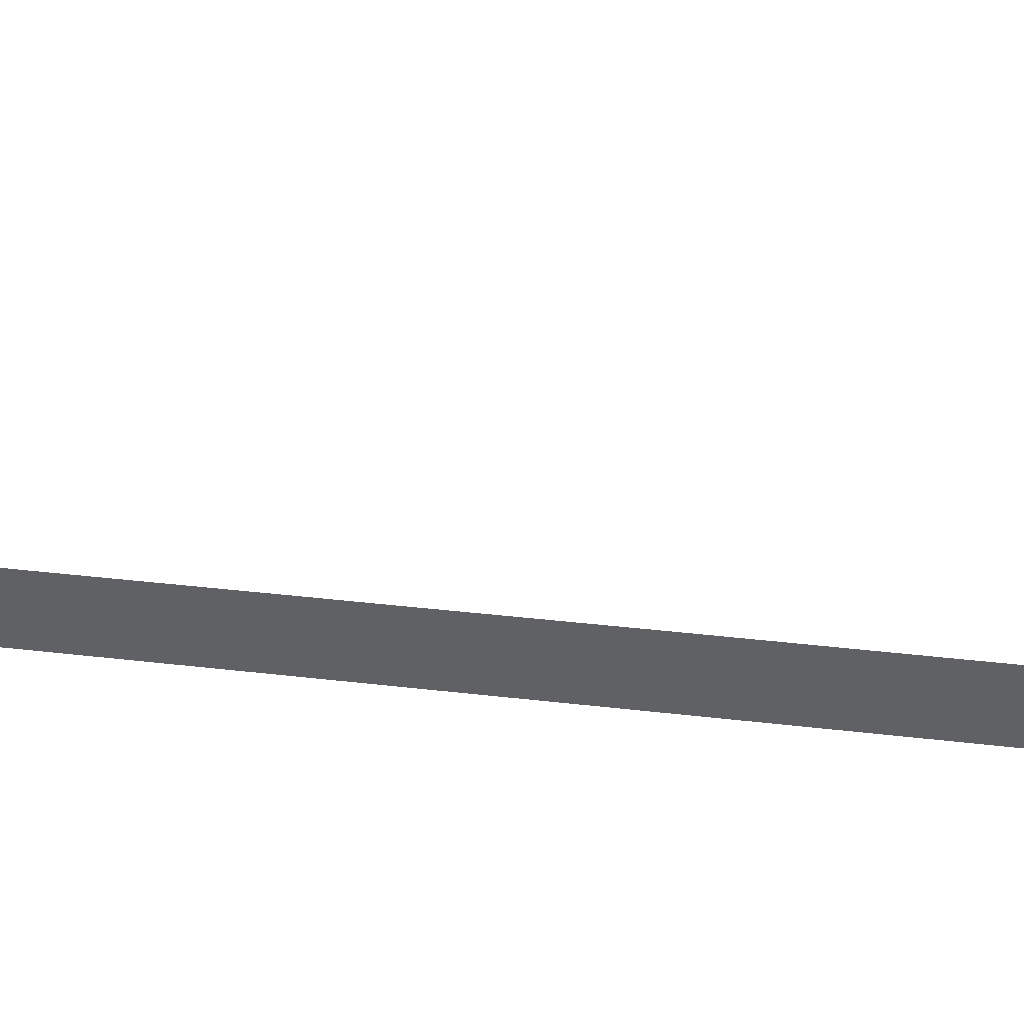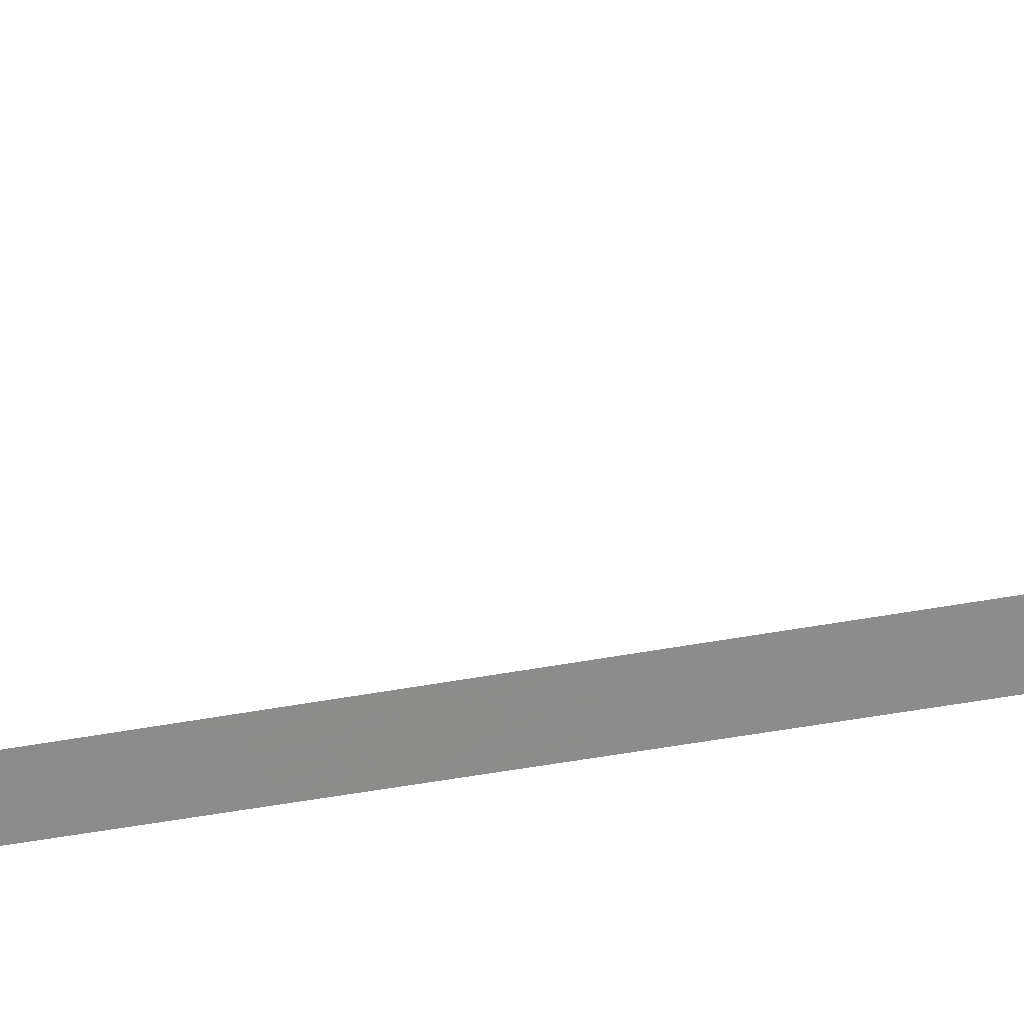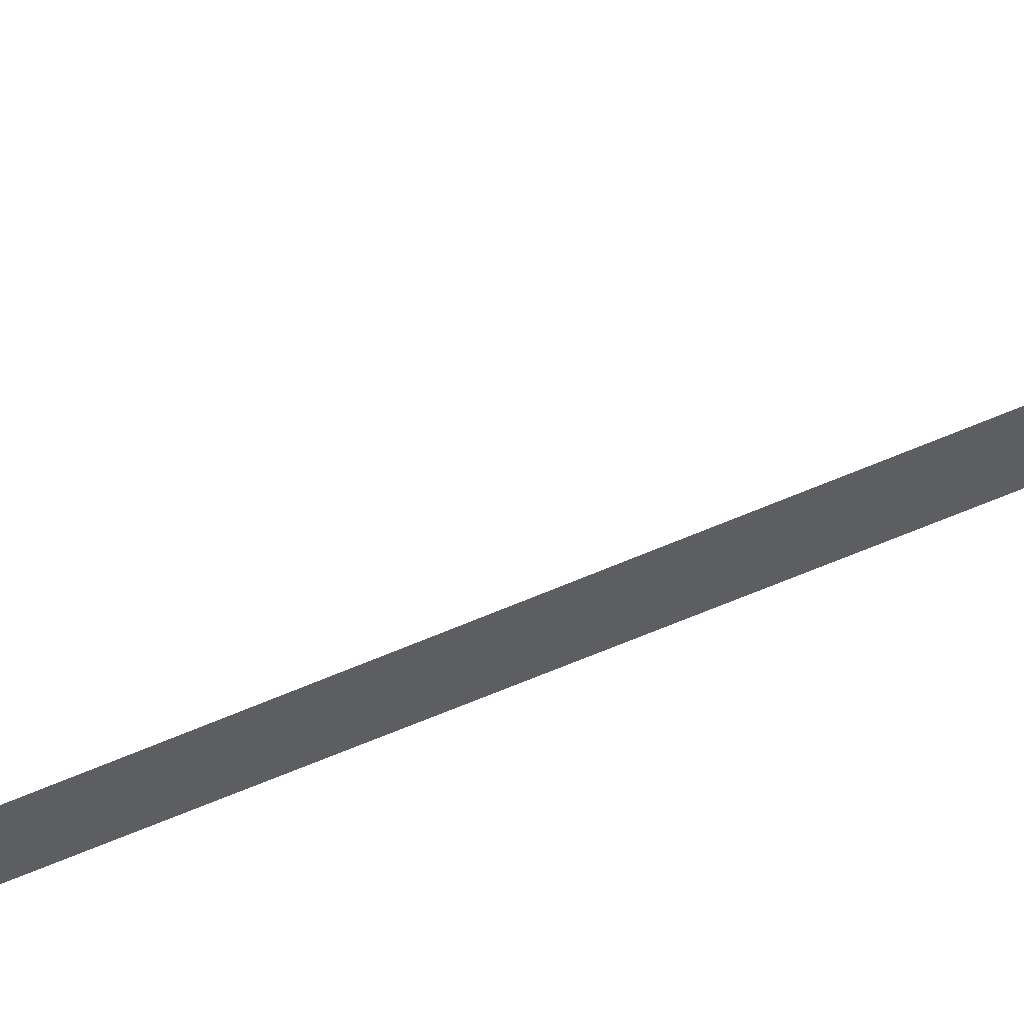
<metadata>
{"format":"obj","ext":"obj","renderer":"f3d","projection":"perspective","resolution":1024,"background":"white","views":[{"elev":74.0,"azim":-84.1,"up":"+Y"},{"elev":59.1,"azim":-99.7,"up":"+Y"},{"elev":77.4,"azim":-111.5,"up":"+Y"}]}
</metadata>
<code>
v -41.67 25.61 -19.48
v -41.75 25.46 -19.86
v -41.75 25.44 -19.65
v -42.04 24.76 -21.54
v -42.01 24.86 -21.54
v -42.02 24.83 -21.23
v -41.46 26.35 -21.54
v -41.39 26.57 -21.17
v -41.38 26.55 -21.54
v -42.5 22.48 -11.77
v -42.5 22.49 -12.38
v -42.18 23 -12.29
v -42.52 22.52 -14.21
v -42.19 23 -13.4
v -42.51 22.5 -13.47
v -42.29 22.76 -5.597
v -42.48 22.46 -5.196
v -42.48 22.46 -5.266
v -42.48 22.46 -5.127
v -42.14 23 -4.974
v -42.14 23 -5.073
v -41.75 24.29 19.3
v -41.68 24.4 18.8
v -41.49 24.83 19.29
v -42.12 23 -1.35
v -42.12 23 -1.27
v -42.29 22.74 -1.401
v -42.29 22.74 -1.786
v -42.48 22.45 -1.493
v -42.32 22.75 -9.881
v -42.49 22.48 -9.846
v -42.49 22.48 -9.931
v -42.33 22.74 -10.14
v -41.49 26.04 -19.04
v -41.59 25.7 -18.54
v -41.37 26.35 -18.54
v -42.37 22.65 -7.002
v -42.36 22.67 -7.094
v -42.15 23 -6.792
v -42.15 23 -6.923
v -42.17 23 -10.02
v -41.33 26.47 -18.54
v -41.33 26.46 -18.65
v -41.32 26.45 -19.19
v -41.52 26.19 -21.21
v -41.39 26.57 -20.96
v -41.61 25.92 -21.54
v -42.37 23.93 -18.54
v -42.6 23.32 -18.9
v -42.39 23.93 -19.04
v -42.59 23.46 -19.51
v -41.4 26.58 -20.58
v -41.4 26.58 -20.26
v -41.5 26.24 -20.32
v -42.2 24.32 -18.54
v -41.88 24.98 -18.54
v -42.01 24.75 -18.93
v -42.3 22.79 -9.515
v -42.16 23 -9.304
v -42.35 22.7 -9.239
v -42.13 23 -2.722
v -42.13 23 -2.775
v -42.28 22.77 -2.806
v -42.48 22.45 -3.494
v -42.31 22.73 -3.158
v -42.48 22.45 -2.944
v -42.15 23 -5.695
v -42.15 23 -5.712
v -42.49 22.47 -9.036
v -42.49 22.47 -9.006
v -42.49 22.47 -9.285
v -42.16 23 -9.286
v -42.48 22.45 -2.453
v -42.29 22.78 -7.413
v -42.15 23 -7.356
v -42.3 22.76 -7.874
v -42.15 23 -7.671
v -42.17 23 -10.22
v -42.15 23 -5.717
v -42.23 22.86 -5.723
v -42.33 22.72 -8.249
v -42.49 22.47 -8.124
v -42.49 22.47 -8.527
v -42.33 22.75 -10.95
v -42.3 22.79 -10.63
v -42.5 22.48 -11.19
v -42.5 22.48 -10.72
v -42.15 23 -7.734
v -42.16 23 -8.398
v -42.19 24.44 -21.17
v -42.14 23 -3.806
v -42.33 22.69 -3.548
v -42.13 23 -3.439
v -42.13 23 -2.782
v -42.29 22.72 0.5435
v -42.38 22.59 0.3619
v -42.27 22.75 0.2084
v -42.12 23 -0.6073
v -42.24 22.81 -0.7653
v -42.12 23 -1.065
v -42.48 22.46 -4.342
v -42.14 23 -4.313
v -42.27 22.77 -2.218
v -42.13 23 -2.087
v -42.48 22.45 -2.226
v -42.48 22.45 -3.548
v -42.48 22.45 -4.232
v -42.32 22.71 -3.862
v -42.25 22.8 -1.09
v -42.47 22.43 4.344
v -42.27 22.73 4.032
v -42.47 22.43 4.241
v -42.13 23 -2.033
v -42.48 22.44 -0.6237
v -42.14 23 -4.166
v -42.1 23 4.282
v -42.1 23 3.85
v -42.48 22.45 -3.533
v -42.47 22.44 0.3101
v -42.47 22.44 -0.4915
v -42.26 22.77 -0.1462
v -42.46 22.42 6.264
v -42.25 22.75 6.189
v -42.46 22.42 6.28
v -42.33 22.67 -0.4672
v -42.47 22.44 0.3857
v -42.22 22.83 0.9443
v -42.47 22.44 1.138
v -42.49 22.48 -10.64
v -42.48 22.45 -1.417
v -41.83 25.24 -19.6
v -42.31 24.11 -18.54
v -42.26 24.22 -18.92
v -42.07 23.55 18.46
v -42.25 23.24 18.79
v -42.14 23.49 18.96
v -42.29 23.2 19.12
v -42.53 22.55 -15.35
v -42.39 22.81 -15.81
v -42.55 22.58 -16.31
v -42.43 22.78 -16.19
v -42.4 22.6 -8.085
v -41.73 25.6 -21.18
v -41.61 25.92 -20.79
v -42.16 22.85 14.31
v -42.07 23 14.38
v -42.14 22.89 14.39
v -41.92 24.01 20.39
v -42.21 23.46 20.48
v -42.11 23.67 20.82
v -42.18 23.48 19.99
v -42.41 23.08 20.18
v -42.35 23.15 19.58
v -42.61 22.68 20.03
v -42.07 24.7 -20.12
v -41.91 25.11 -20.27
v -42.13 24.53 -19.56
v -42.3 22.75 -5.865
v -42.28 22.79 -5.728
v -42.24 22.73 12.85
v -42.45 22.4 12.57
v -42.35 22.55 12.59
v -42.49 22.46 -7.068
v -42.49 22.47 -8.092
v -42.16 23 -8.489
v -42.12 23 0.07534
v -42.12 23 -0.05596
v -42.17 23 -10.59
v -42.22 23 -14.47
v -42.22 23 -14.43
v -42.52 22.52 -14.43
v -42.16 23 -9.307
v -42.49 22.46 -7.066
v -42.81 23.03 -19.94
v -42.79 22.99 -19.37
v -42.37 22.64 -6.359
v -42.49 22.46 -6.178
v -42.49 22.46 -7.054
v -42.48 22.46 -6.068
v -42.15 23 -6.257
v -42.34 22.7 -6.735
v -42.48 23.8 -21.54
v -42.48 23.81 -21.54
v -42.53 23.69 -21.18
v -42.1 23 3.758
v -42.2 22.85 3.824
v -42.2 22.8 14.01
v -41.9 25.16 -21.19
v -42.81 23.02 -21.03
v -42.64 23.42 -21.23
v -42.62 23.47 -20.68
v -41.7 25.66 -21.54
v -42.18 24.47 -20.54
v -42.39 23.98 -20.72
v -42.35 24.07 -20.23
v -42.25 22.72 14.46
v -42.07 23 14.42
v -42.61 22.68 20.22
v -42.54 23.65 -21.38
v -42.41 23.95 -21.54
v -42.31 24.17 -20.99
v -41.4 26.58 -20.17
v -41.39 26.57 -19.96
v -41.47 26.32 -20.02
v -41.8 24.22 19.81
v -41.72 24.39 20.15
v -41.32 25.09 18.46
v -41.32 25.12 18.46
v -41.33 25.12 18.83
v -41.76 25.37 -19.28
v -41.57 24.67 19.89
v -41.28 25.26 19.68
v -41.74 24.23 18.46
v -41.88 23.97 18.46
v -42.09 23 6.739
v -42.09 23 6.255
v -42.31 22.66 6.502
v -42.11 23 2.162
v -42.33 22.65 2.051
v -42.11 23 1.622
v -42.28 22.74 1.649
v -42.82 23.04 -20.37
v -42.56 23.59 -20.09
v -41.6 24.64 20.51
v -41.26 25.33 20.29
v -42.45 22.41 9.914
v -42.26 22.72 9.851
v -42.35 22.58 9.975
v -42.24 22.81 1.451
v -42.21 22.85 1.555
v -42.31 22.68 3.654
v -42.47 22.43 3.56
v -42.47 22.43 2.488
v -42.47 22.43 2.664
v -42.3 22.7 2.551
v -42.11 23 0.8174
v -42.12 23 0.1058
v -42.47 22.43 3.477
v -42.34 22.64 3.271
v -42.34 22.64 2.792
v -42.19 23 -13.35
v -42.19 23 -13.37
v -42.51 22.5 -13.22
v -42.51 22.5 -13.34
v -42.47 22.43 3.061
v -42.11 23 0.8757
v -42.11 23 1.347
v -42.1 23 4.713
v -42.47 22.44 1.397
v -42.47 22.44 1.904
v -42.11 23 2.892
v -42.11 23 1.564
v -42.46 22.43 5.177
v -42.1 23 4.767
v -42.46 22.43 5.204
v -42.08 23 8.66
v -42.08 23 8.572
v -42.17 22.85 8.623
v -42.11 23 2.646
v -42.28 22.67 11.5
v -42.45 22.4 11.49
v -42.4 22.49 11.47
v -41.87 24.09 21.46
v -41.57 24.62 21.46
v -41.52 24.81 21.11
v -41.86 24.13 20.95
v -42.06 23.79 21.46
v -42.05 23.7 19.29
v -42.28 22.69 8.41
v -41.38 25.13 20.75
v -42.17 23 -10.69
v -41.98 24.94 -20.71
v -42.5 22.49 -12.52
v -42.18 23 -12.25
v -42.5 22.48 -11.72
v -42.17 23 -11.43
v -42.27 23 -15.75
v -42.25 23 -15.44
v -42.53 22.54 -15.3
v -42.25 23 -15.37
v -42.18 23 -12.33
v -42.53 22.54 -15.25
v -42.52 23.71 -21.54
v -42.33 22.74 -11.3
v -42.34 22.9 -15.97
v -42.29 23 -16.15
v -42.5 22.48 -11.58
v -42.22 23 -14.51
v -42.17 23 -11.32
v -41.36 25.02 18.46
v -41.32 25.26 21.04
v -41.12 25.75 21.11
v -41.04 25.96 20.89
v -41.05 25.97 21.46
v -41.09 25.87 21.46
v -41.87 24.02 18.85
v -41.09 25.81 20.91
v -41.04 25.95 20.87
v -41.21 25.52 21.46
v -42.09 23 5.502
v -42.09 23 5.677
v -42 23.74 18.73
v -41.84 25.16 -19.07
v -41.09 25.8 19.03
v -41.04 25.95 19.09
v -41.2 25.5 19.11
v -41.32 25.18 19.23
v -42.08 23 15.36
v -42.25 22.75 15.5
v -42.08 23 15.33
v -41.06 25.91 18.46
v -41.14 25.66 18.82
v -41.04 25.96 18.46
v -41.04 25.96 19.06
v -42.27 22.69 11.89
v -42.27 22.68 12.42
v -42.45 22.4 12.51
v -42.45 22.41 11.4
v -42.33 22.6 11.01
v -42.27 22.69 11.28
v -42.07 23 10.93
v -42.07 23 13.39
v -41.18 25.58 20.83
v -41.17 25.48 19.98
v -41.09 25.83 20.86
v -41.04 25.95 20.84
v -42.2 22.82 7.59
v -42.08 23 7.559
v -42.15 22.9 7.515
v -41.65 25.54 -18.54
v -41.7 25.48 -18.98
v -41.49 26.1 -19.43
v -42.09 23 5.48
v -42.4 22.96 18.8
v -42.07 23 12.15
v -42.07 23 11.71
v -42.45 22.4 13.43
v -42.07 23 13.34
v -42.07 23 13.34
v -42.45 22.4 13.53
v -42.07 23 13.34
v -42.45 22.41 10.69
v -40.96 25.84 19.97
v -42.42 23.08 20.98
v -42.42 23.08 20.56
v -41.62 25.84 -19.98
v -42.4 23.92 -19.69
v -41.72 25.58 -20.22
v -41.83 25.34 -20.83
v -42.07 23 11.28
v -42.46 22.42 15.63
v -42.32 22.65 15.79
v -42.09 23 6.155
v -42.07 23 12.45
v -42.46 22.41 9.685
v -42.46 22.41 9.092
v -42.07 23 9.651
v -42.22 22.77 10.57
v -42.46 22.41 9.001
v -42.46 22.41 8.335
v -42.25 22.73 8.852
v -42.29 22.72 16.25
v -42.46 22.42 15.75
v -42.48 22.45 16.67
v -42.45 22.4 12.52
v -42.07 23 10.53
v -42.45 22.41 14.53
v -42.45 22.41 14.45
v -42.45 22.41 14.62
v -42.46 22.41 15.15
v -42.08 23 14.93
v -42.59 22.65 19.27
v -42.6 22.67 19.47
v -42.27 22.69 10.15
v -42.29 22.66 9.992
v -42.45 22.41 9.974
v -42.26 22.72 7.845
v -42.46 22.42 8.229
v -42.3 22.67 7.438
v -42.46 22.42 7.392
v -42.81 23.02 -21.03
v -42.82 23.04 -21.54
v -41.04 25.95 19.07
v -42.24 23.42 20.93
v -42.3 23 -16.4
v -42.22 24.36 -20.11
v -41.39 25.11 21.46
v -42.23 23.46 21.46
v -42.64 23 -18.54
v -42.6 23.24 -18.54
v -42.35 23 -17.01
v -42.58 22.63 -17.08
v -42.58 22.63 -17.06
v -42.33 23 -16.83
v -42.41 23 -17.53
v -42.56 22.58 -16.32
v -42.73 22.88 -18.78
v -42.71 22.86 -18.52
v -42.61 22.68 -17.6
v -42.47 23 -17.87
v -42.63 22.71 -17.81
v -42.56 22.58 -16.33
v -42.52 23 -18.21
v -42.66 22.76 -18.21
v -42.09 23 15.74
v -42.62 22.7 21.36
v -42.58 22.78 21.46
v -42.46 23.02 21.46
v -42.37 23.21 21.46
v -42.1 23 16.26
v -42.08 23 9.326
v -42.46 22.42 7.363
v -42.29 22.69 7.003
v -42.46 22.42 7.333
v -42.46 22.42 6.297
v -42.46 22.43 5.231
v -42.07 23 9.684
v -42.07 23 9.763
v -42.09 23 7.465
v -42.08 23 7.522
v -42.33 23 18.4
v -42.53 22.54 17.78
v -42.34 23 18.46
v -42.53 22.54 17.78
v -42.58 22.63 18.73
v -42.58 22.62 18.59
v -42.1 23 16.31
v -42.35 22.67 16.73
v -42.48 22.46 16.8
v -42.21 23 17.53
v -42.63 22.71 20.78
v -42.53 22.54 17.78
v -42.2 23 17.45
v -42.53 22.54 17.77
v -42.31 22.78 17.13
v -42.62 22.7 21.46
v -42.31 23.07 18.46
v -42.13 23 16.66
v -42.19 23 17.37
f 3 2 1
f 6 4 5
f 9 8 7
f 12 10 11
f 15 13 14
f 18 16 17
f 21 19 17
f 21 20 19
f 24 22 23
f 27 25 26
f 29 28 27
f 32 30 31
f 32 33 30
f 36 35 34
f 40 37 38
f 40 39 37
f 33 41 30
f 43 42 36
f 43 36 34
f 34 44 43
f 45 7 8
f 8 46 45
f 45 47 7
f 50 48 49
f 49 51 50
f 54 52 53
f 57 56 55
f 60 58 59
f 63 62 61
f 66 64 65
f 65 63 66
f 68 67 16
f 70 69 60
f 71 31 58
f 58 60 71
f 60 59 72
f 73 66 63
f 40 38 74
f 74 75 40
f 77 74 76
f 33 78 41
f 80 79 68
f 83 81 82
f 16 21 17
f 16 67 21
f 87 84 85
f 87 86 84
f 89 88 76
f 76 81 89
f 90 4 6
f 93 92 91
f 93 94 65
f 65 92 93
f 97 95 96
f 100 98 99
f 20 101 19
f 20 102 101
f 104 103 61
f 73 103 105
f 108 106 107
f 108 92 106
f 63 61 103
f 103 73 63
f 100 109 26
f 112 111 110
f 63 94 62
f 28 113 25
f 25 27 28
f 92 108 91
f 104 113 103
f 109 99 114
f 109 100 99
f 102 107 101
f 102 115 107
f 111 117 116
f 28 105 103
f 28 29 105
f 108 107 115
f 115 91 108
f 92 118 106
f 121 119 120
f 121 97 119
f 124 122 123
f 125 114 99
f 99 98 125
f 28 103 113
f 64 92 65
f 64 118 92
f 97 96 119
f 128 126 95
f 95 127 128
f 63 65 94
f 85 78 33
f 33 129 85
f 27 26 109
f 130 109 114
f 130 27 109
f 130 29 27
f 131 3 1
f 133 55 132
f 136 135 134
f 136 137 135
f 140 139 138
f 140 141 139
f 142 82 81
f 143 47 45
f 45 144 143
f 50 132 48
f 147 145 146
f 150 149 148
f 152 151 149
f 144 45 46
f 152 154 153
f 153 151 152
f 131 155 156
f 131 157 155
f 80 159 158
f 162 160 161
f 163 76 74
f 163 164 76
f 80 68 16
f 89 81 165
f 80 158 79
f 83 165 81
f 83 70 165
f 167 166 121
f 129 33 32
f 85 168 78
f 163 74 38
f 171 169 170
f 170 13 171
f 69 71 60
f 58 172 59
f 30 41 172
f 172 58 30
f 58 31 30
f 77 75 74
f 77 76 88
f 173 38 37
f 173 163 38
f 51 175 174
f 70 72 165
f 70 60 72
f 178 176 177
f 179 177 176
f 178 173 37
f 179 16 18
f 179 158 16
f 179 176 158
f 158 180 79
f 158 176 180
f 181 37 39
f 181 178 37
f 181 39 180
f 180 176 181
f 181 176 178
f 158 159 16
f 184 182 183
f 186 185 117
f 145 187 146
f 6 5 188
f 191 189 190
f 190 184 191
f 144 46 52
f 52 54 144
f 143 192 47
f 195 194 193
f 147 196 145
f 147 197 196
f 152 198 154
f 184 190 199
f 90 200 4
f 201 183 200
f 200 90 201
f 204 202 203
f 204 53 202
f 148 205 206
f 209 207 208
f 131 1 210
f 212 211 24
f 23 214 213
f 217 216 215
f 217 123 216
f 120 114 125
f 220 218 219
f 219 221 220
f 223 222 191
f 225 211 212
f 225 224 211
f 228 226 227
f 230 221 229
f 201 90 193
f 232 231 111
f 111 112 232
f 235 234 233
f 237 236 95
f 95 97 237
f 231 238 239
f 235 240 234
f 244 242 241
f 241 243 244
f 245 234 240
f 119 96 126
f 247 127 246
f 110 111 116
f 116 248 110
f 166 97 121
f 121 125 98
f 98 167 121
f 127 236 246
f 166 237 97
f 221 250 249
f 239 245 240
f 240 251 239
f 127 95 236
f 95 126 96
f 185 239 251
f 185 231 239
f 235 233 219
f 219 218 235
f 121 120 125
f 221 219 250
f 232 238 231
f 219 233 250
f 221 252 220
f 253 110 248
f 253 248 254
f 254 255 253
f 258 257 256
f 259 251 240
f 240 235 259
f 235 218 259
f 229 128 127
f 127 247 229
f 229 249 128
f 229 221 249
f 229 247 252
f 54 53 204
f 262 260 261
f 265 264 263
f 150 266 267
f 150 148 266
f 22 205 268
f 258 269 257
f 270 265 224
f 84 271 85
f 90 6 272
f 272 193 90
f 243 241 273
f 271 168 85
f 276 275 274
f 87 85 129
f 278 139 277
f 278 138 139
f 13 170 14
f 274 275 10
f 10 12 274
f 138 280 279
f 138 278 280
f 281 12 11
f 11 273 281
f 273 241 281
f 171 282 169
f 182 199 283
f 284 84 86
f 244 14 242
f 244 15 14
f 141 286 285
f 284 86 287
f 285 277 139
f 285 286 277
f 288 279 280
f 288 169 282
f 282 279 288
f 289 284 276
f 289 271 84
f 84 284 289
f 284 287 275
f 275 276 284
f 23 213 290
f 193 272 156
f 270 291 265
f 195 223 191
f 191 194 195
f 294 292 293
f 294 295 292
f 23 296 214
f 298 293 297
f 295 299 292
f 122 300 301
f 301 123 122
f 302 136 134
f 302 268 136
f 131 210 303
f 306 304 305
f 307 306 212
f 310 308 309
f 314 312 311
f 311 313 314
f 306 307 209
f 317 315 316
f 317 261 315
f 320 318 319
f 319 321 320
f 322 146 187
f 311 312 208
f 302 134 214
f 297 293 292
f 22 268 296
f 296 23 22
f 323 292 299
f 299 291 323
f 225 212 324
f 323 326 325
f 329 328 327
f 331 35 330
f 1 332 34
f 333 255 254
f 325 298 297
f 209 23 290
f 209 24 23
f 230 252 221
f 137 334 135
f 336 335 315
f 315 260 336
f 160 337 161
f 160 338 337
f 339 338 160
f 341 340 337
f 337 338 341
f 342 319 318
f 306 305 343
f 343 212 306
f 142 76 164
f 151 153 268
f 345 344 198
f 307 212 24
f 80 16 159
f 346 204 332
f 332 1 346
f 142 164 82
f 262 261 318
f 186 111 231
f 195 347 223
f 2 348 346
f 142 81 76
f 304 312 314
f 156 272 349
f 322 187 340
f 340 341 322
f 336 260 350
f 309 352 351
f 123 301 353
f 316 335 354
f 123 353 216
f 357 227 355
f 355 356 357
f 160 316 354
f 354 339 160
f 358 319 342
f 358 321 319
f 361 359 360
f 360 269 361
f 364 363 362
f 260 315 261
f 317 316 365
f 258 256 361
f 366 321 358
f 315 335 316
f 368 196 367
f 368 340 187
f 187 196 368
f 367 196 369
f 370 309 351
f 370 310 309
f 370 369 310
f 369 371 310
f 369 196 371
f 196 197 371
f 137 372 334
f 225 324 343
f 153 154 373
f 211 205 22
f 22 24 211
f 201 184 183
f 201 194 184
f 331 34 35
f 331 1 34
f 349 144 348
f 348 156 349
f 228 375 374
f 186 231 185
f 133 57 55
f 133 157 57
f 148 224 266
f 184 199 182
f 228 374 376
f 258 361 269
f 262 318 260
f 380 377 378
f 380 379 377
f 302 214 296
f 296 268 302
f 382 190 381
f 382 283 190
f 304 314 383
f 152 345 198
f 152 149 345
f 150 384 149
f 268 153 137
f 331 330 56
f 56 303 331
f 188 5 192
f 192 143 188
f 141 385 286
f 223 174 222
f 223 51 174
f 283 199 190
f 148 206 224
f 193 156 155
f 157 303 57
f 157 131 303
f 156 348 2
f 194 191 184
f 209 208 312
f 312 306 209
f 195 193 386
f 210 331 303
f 265 387 264
f 325 326 298
f 151 148 149
f 151 268 205
f 205 148 151
f 384 344 345
f 345 149 384
f 384 267 388
f 384 150 267
f 191 222 189
f 384 388 344
f 269 378 377
f 228 376 226
f 331 210 1
f 332 44 34
f 332 203 44
f 332 204 203
f 186 117 111
f 145 196 187
f 346 144 54
f 346 348 144
f 349 143 144
f 189 381 190
f 51 49 175
f 162 365 316
f 162 316 160
f 390 389 49
f 393 392 391
f 391 394 393
f 141 285 139
f 391 392 395
f 396 141 140
f 49 397 175
f 49 389 397
f 389 398 397
f 400 395 399
f 399 401 400
f 402 385 141
f 402 394 385
f 390 49 48
f 401 403 400
f 162 161 365
f 394 402 393
f 399 395 392
f 402 141 396
f 401 404 403
f 403 398 389
f 403 404 398
f 228 227 375
f 131 2 3
f 57 303 56
f 1 2 346
f 212 343 324
f 272 6 188
f 188 349 272
f 147 146 197
f 238 245 239
f 306 312 304
f 133 50 347
f 347 157 133
f 304 383 305
f 363 351 352
f 386 157 347
f 347 195 386
f 405 309 308
f 408 407 406
f 409 408 344
f 362 363 352
f 352 410 362
f 131 156 2
f 386 155 157
f 386 193 155
f 347 51 223
f 411 357 356
f 356 361 411
f 380 412 379
f 124 123 217
f 226 355 227
f 414 413 379
f 413 415 217
f 413 414 415
f 413 217 215
f 124 217 415
f 122 416 300
f 333 416 255
f 333 300 416
f 377 327 328
f 320 350 260
f 320 321 350
f 320 260 318
f 269 360 378
f 417 227 357
f 257 377 328
f 257 269 377
f 374 358 342
f 342 376 374
f 374 418 366
f 374 227 418
f 374 366 358
f 374 375 227
f 413 215 419
f 419 379 413
f 361 356 359
f 256 411 361
f 417 418 227
f 329 327 379
f 379 327 377
f 379 412 414
f 329 420 328
f 266 263 267
f 224 206 211
f 323 297 292
f 323 325 297
f 225 343 326
f 326 323 225
f 347 50 51
f 405 352 309
f 405 410 352
f 329 379 419
f 424 422 421
f 421 423 424
f 426 334 425
f 426 423 334
f 409 344 388
f 428 364 362
f 362 427 428
f 428 429 364
f 329 419 420
f 209 290 207
f 334 372 425
f 430 421 422
f 344 406 431
f 344 408 406
f 430 422 432
f 432 433 430
f 433 432 434
f 434 435 433
f 344 431 198
f 436 406 407
f 427 362 410
f 437 134 135
f 135 334 437
f 435 434 429
f 435 429 428
f 438 428 427
f 438 435 428
f 433 435 439
f 439 435 438
f 426 424 423
f 423 437 334
f 194 201 193
f 291 299 387
f 387 265 291
f 323 291 270
f 307 24 209
f 211 206 205
f 265 263 266
f 266 224 265
f 268 137 136
f 230 229 252
f 225 323 270
f 225 270 224
f 137 373 372
f 137 153 373
f 349 188 143
f 346 54 204
f 133 132 50

</code>
